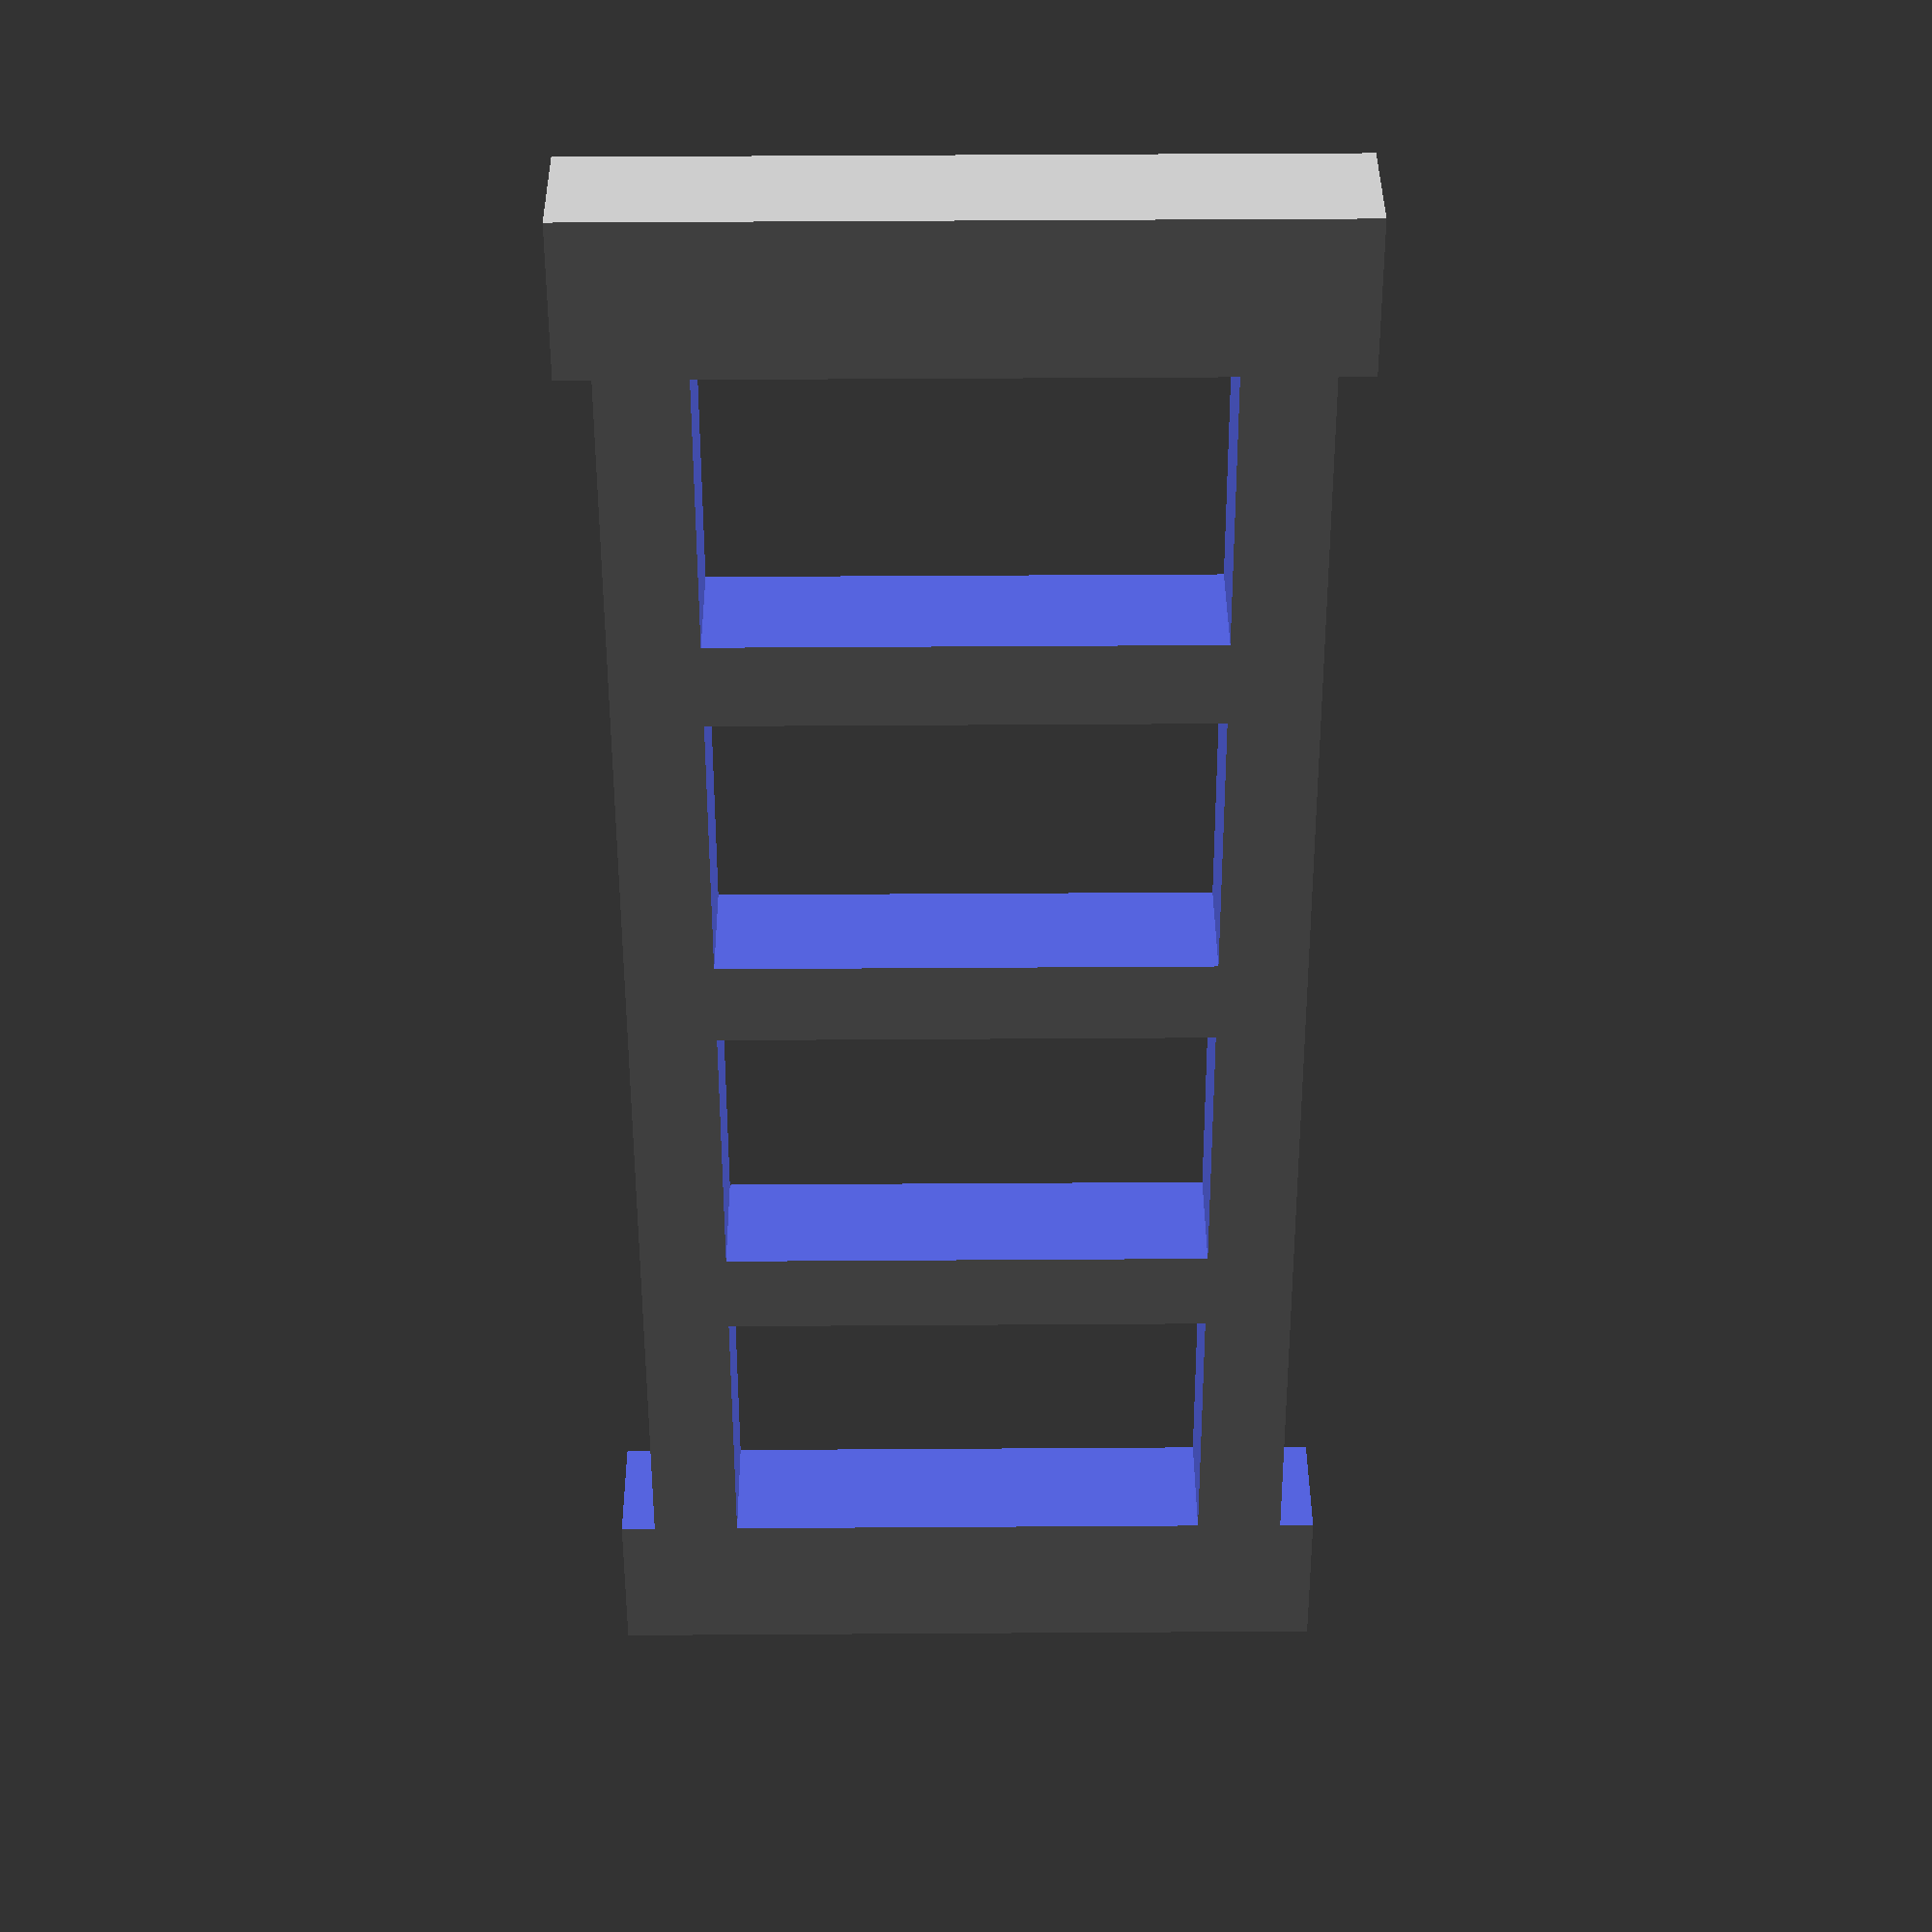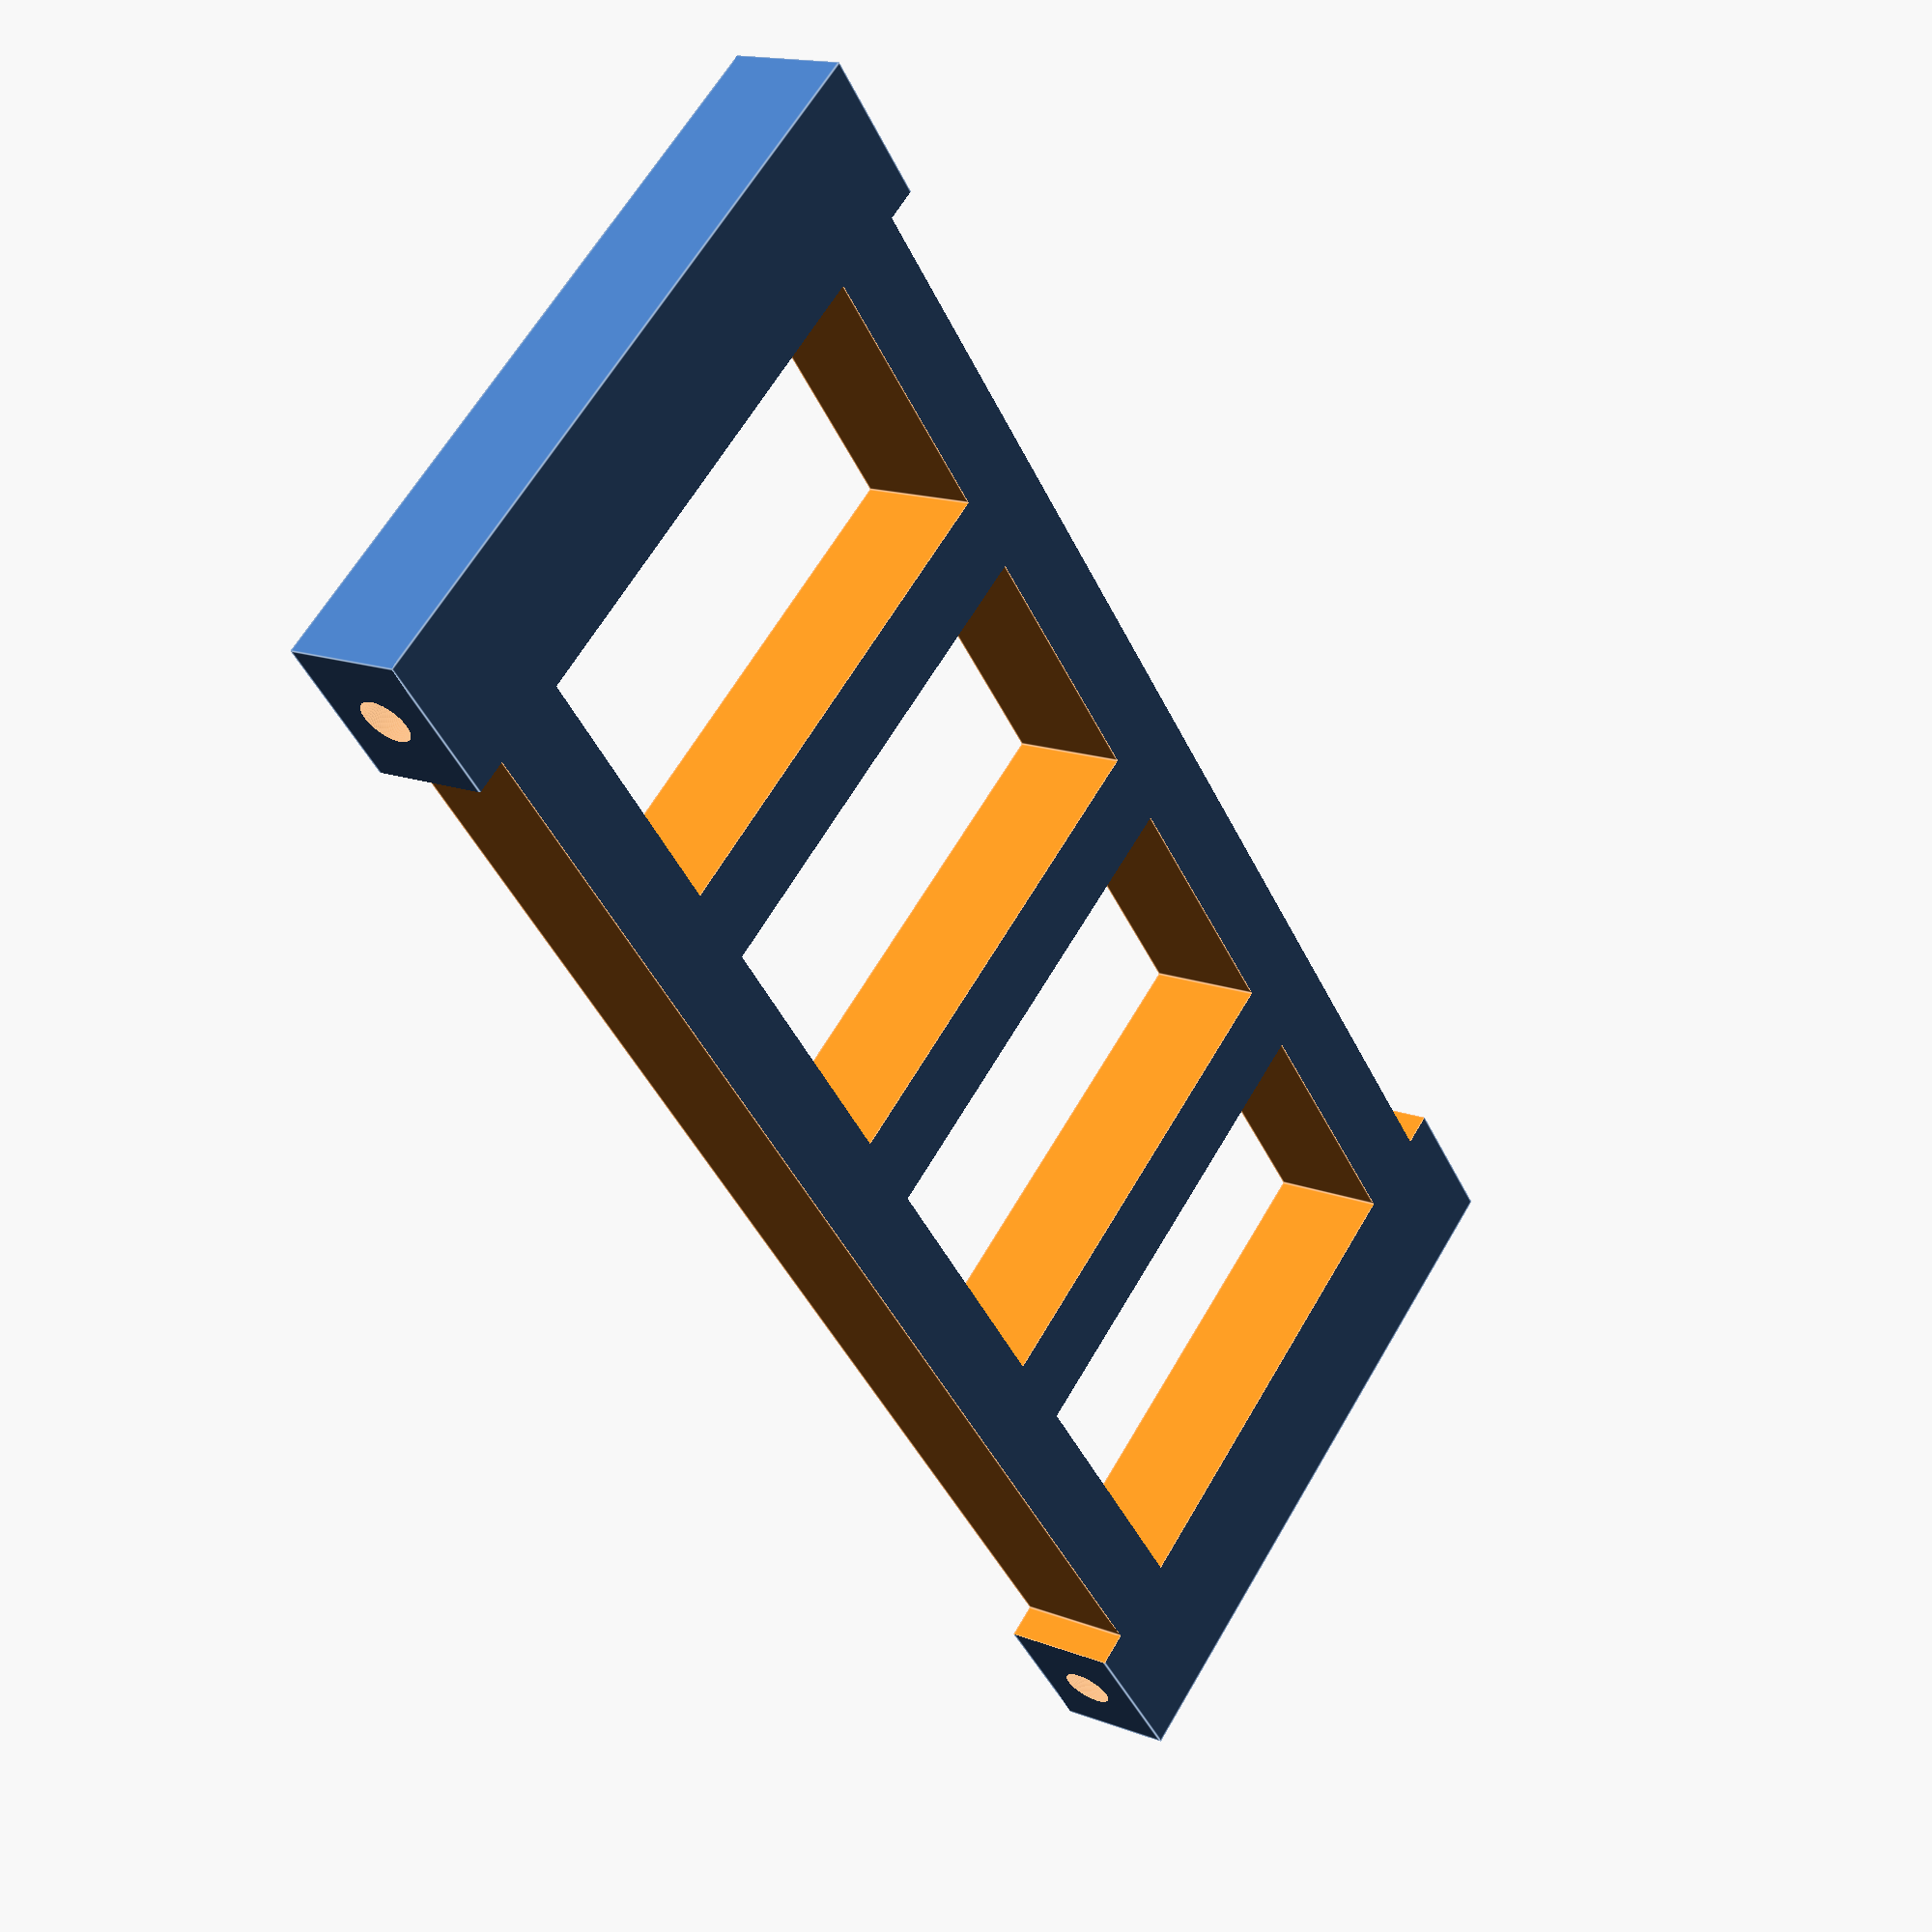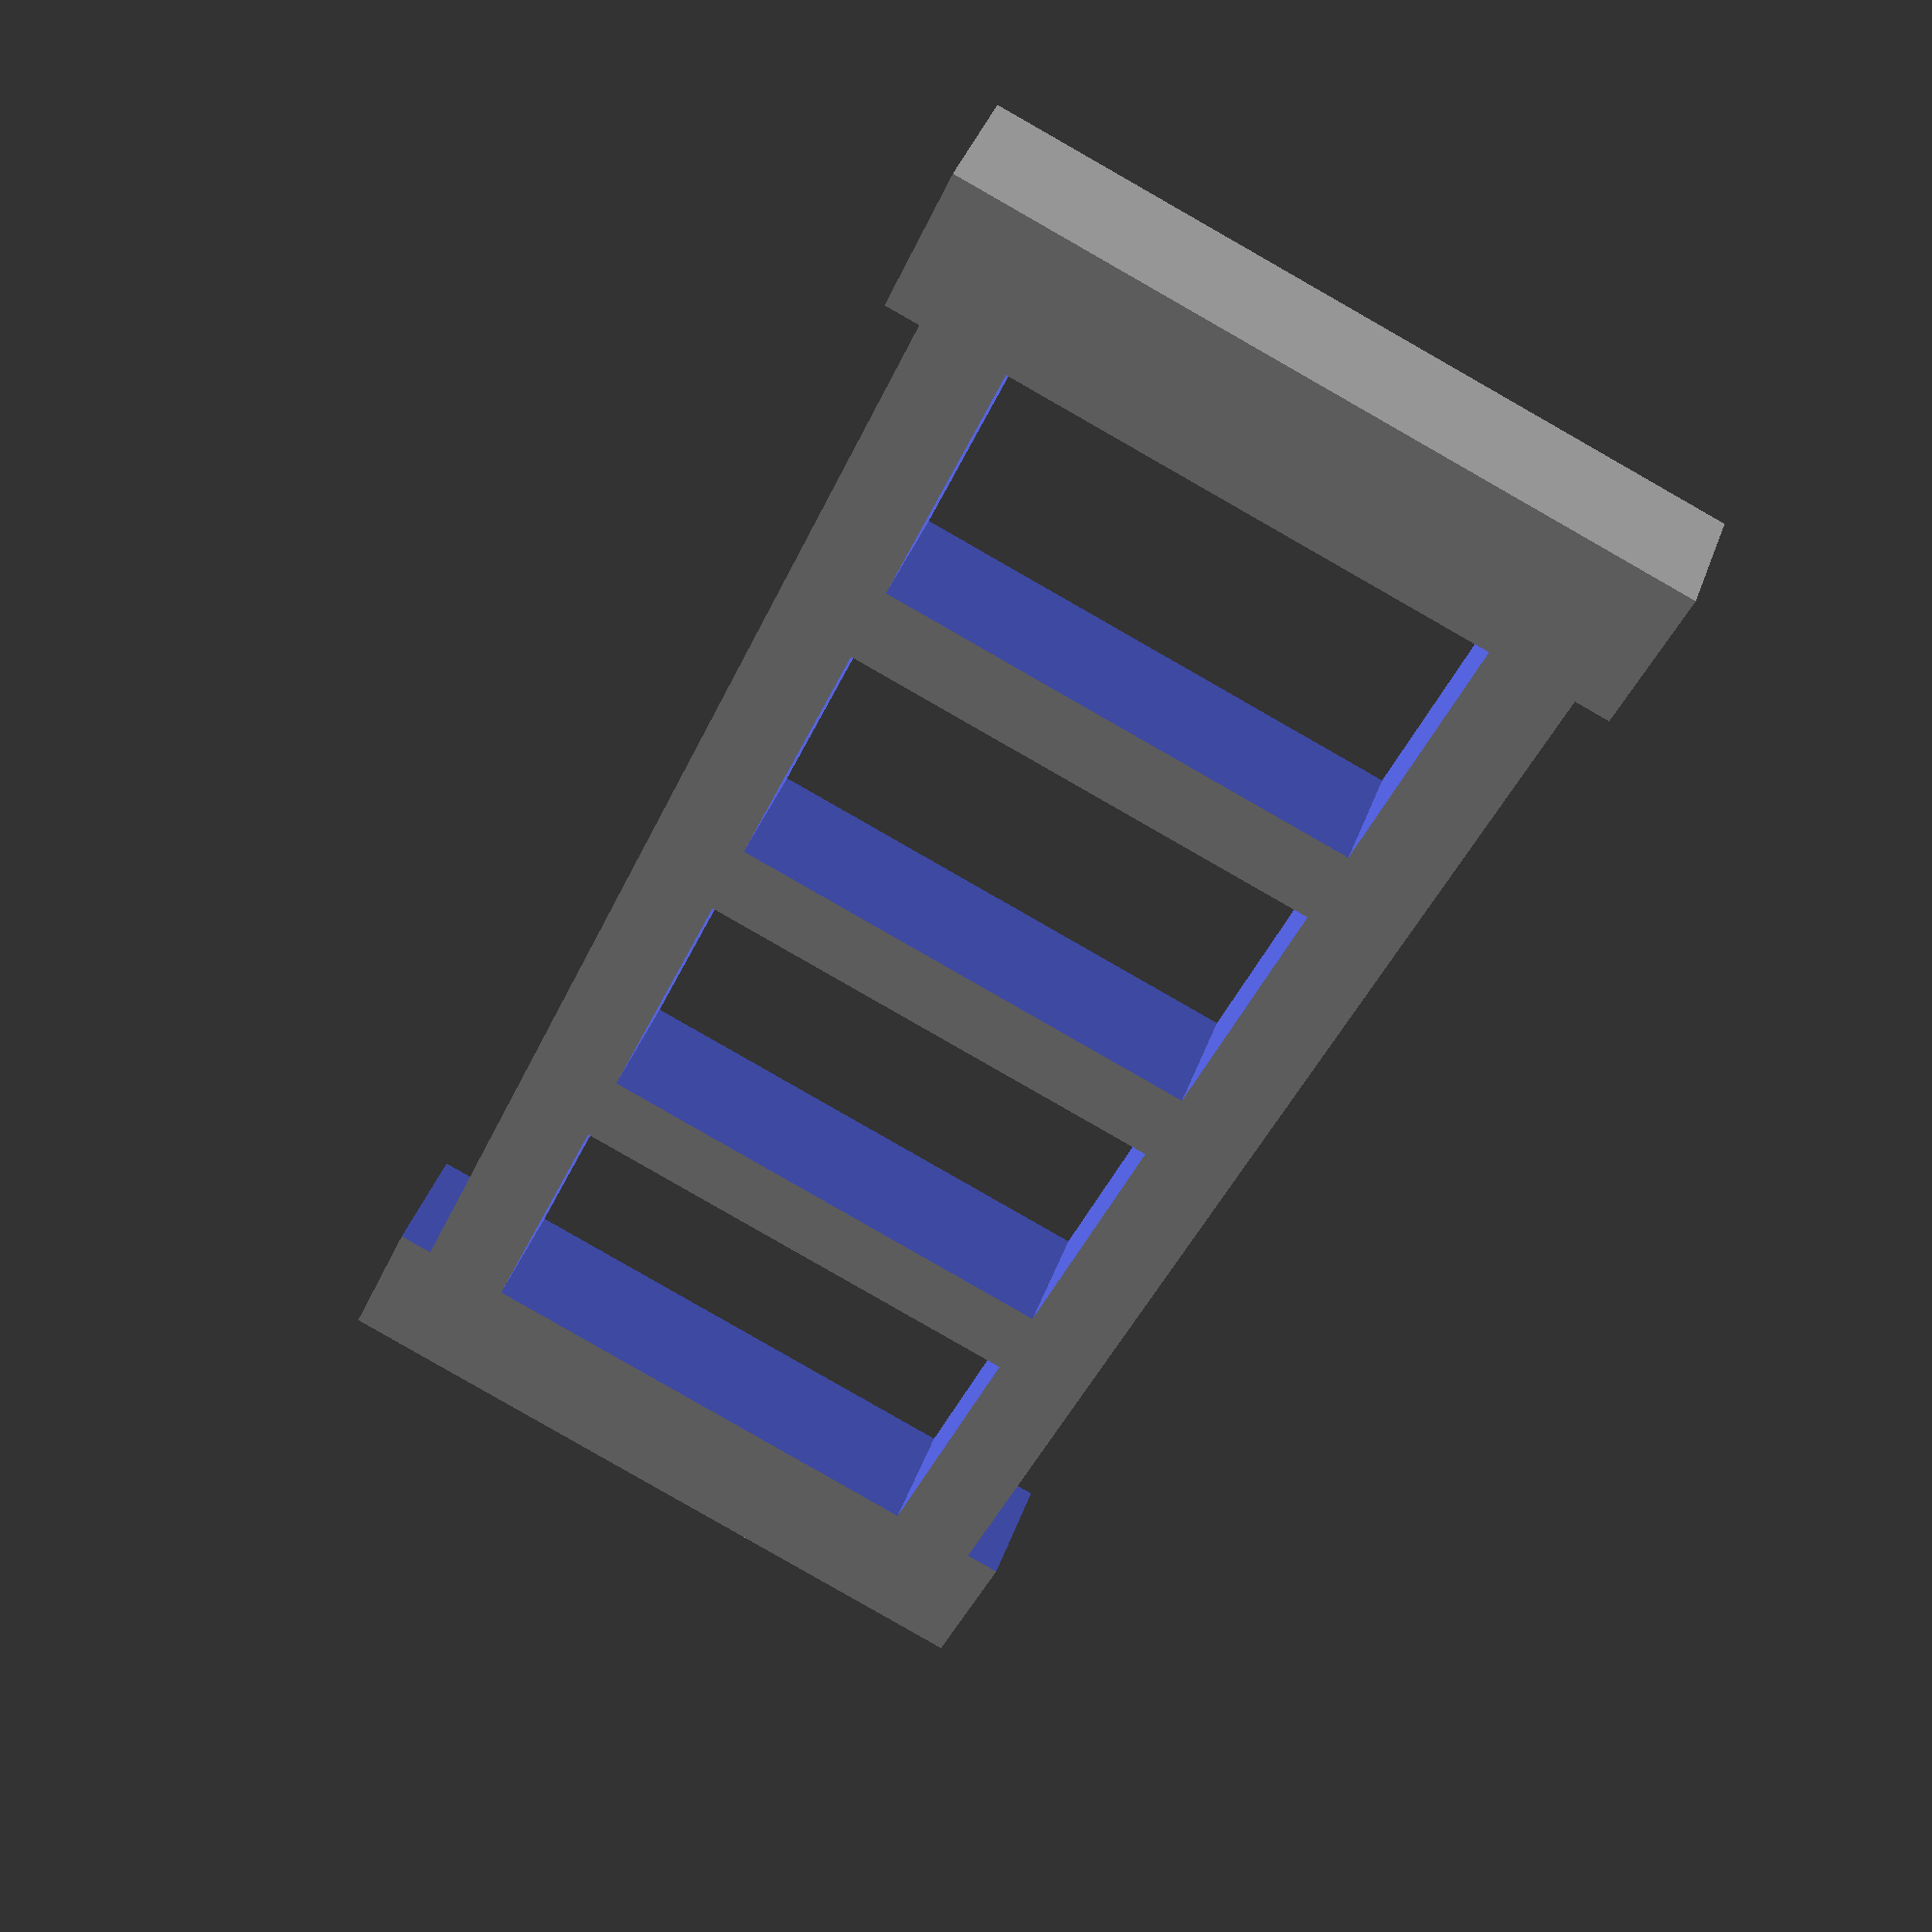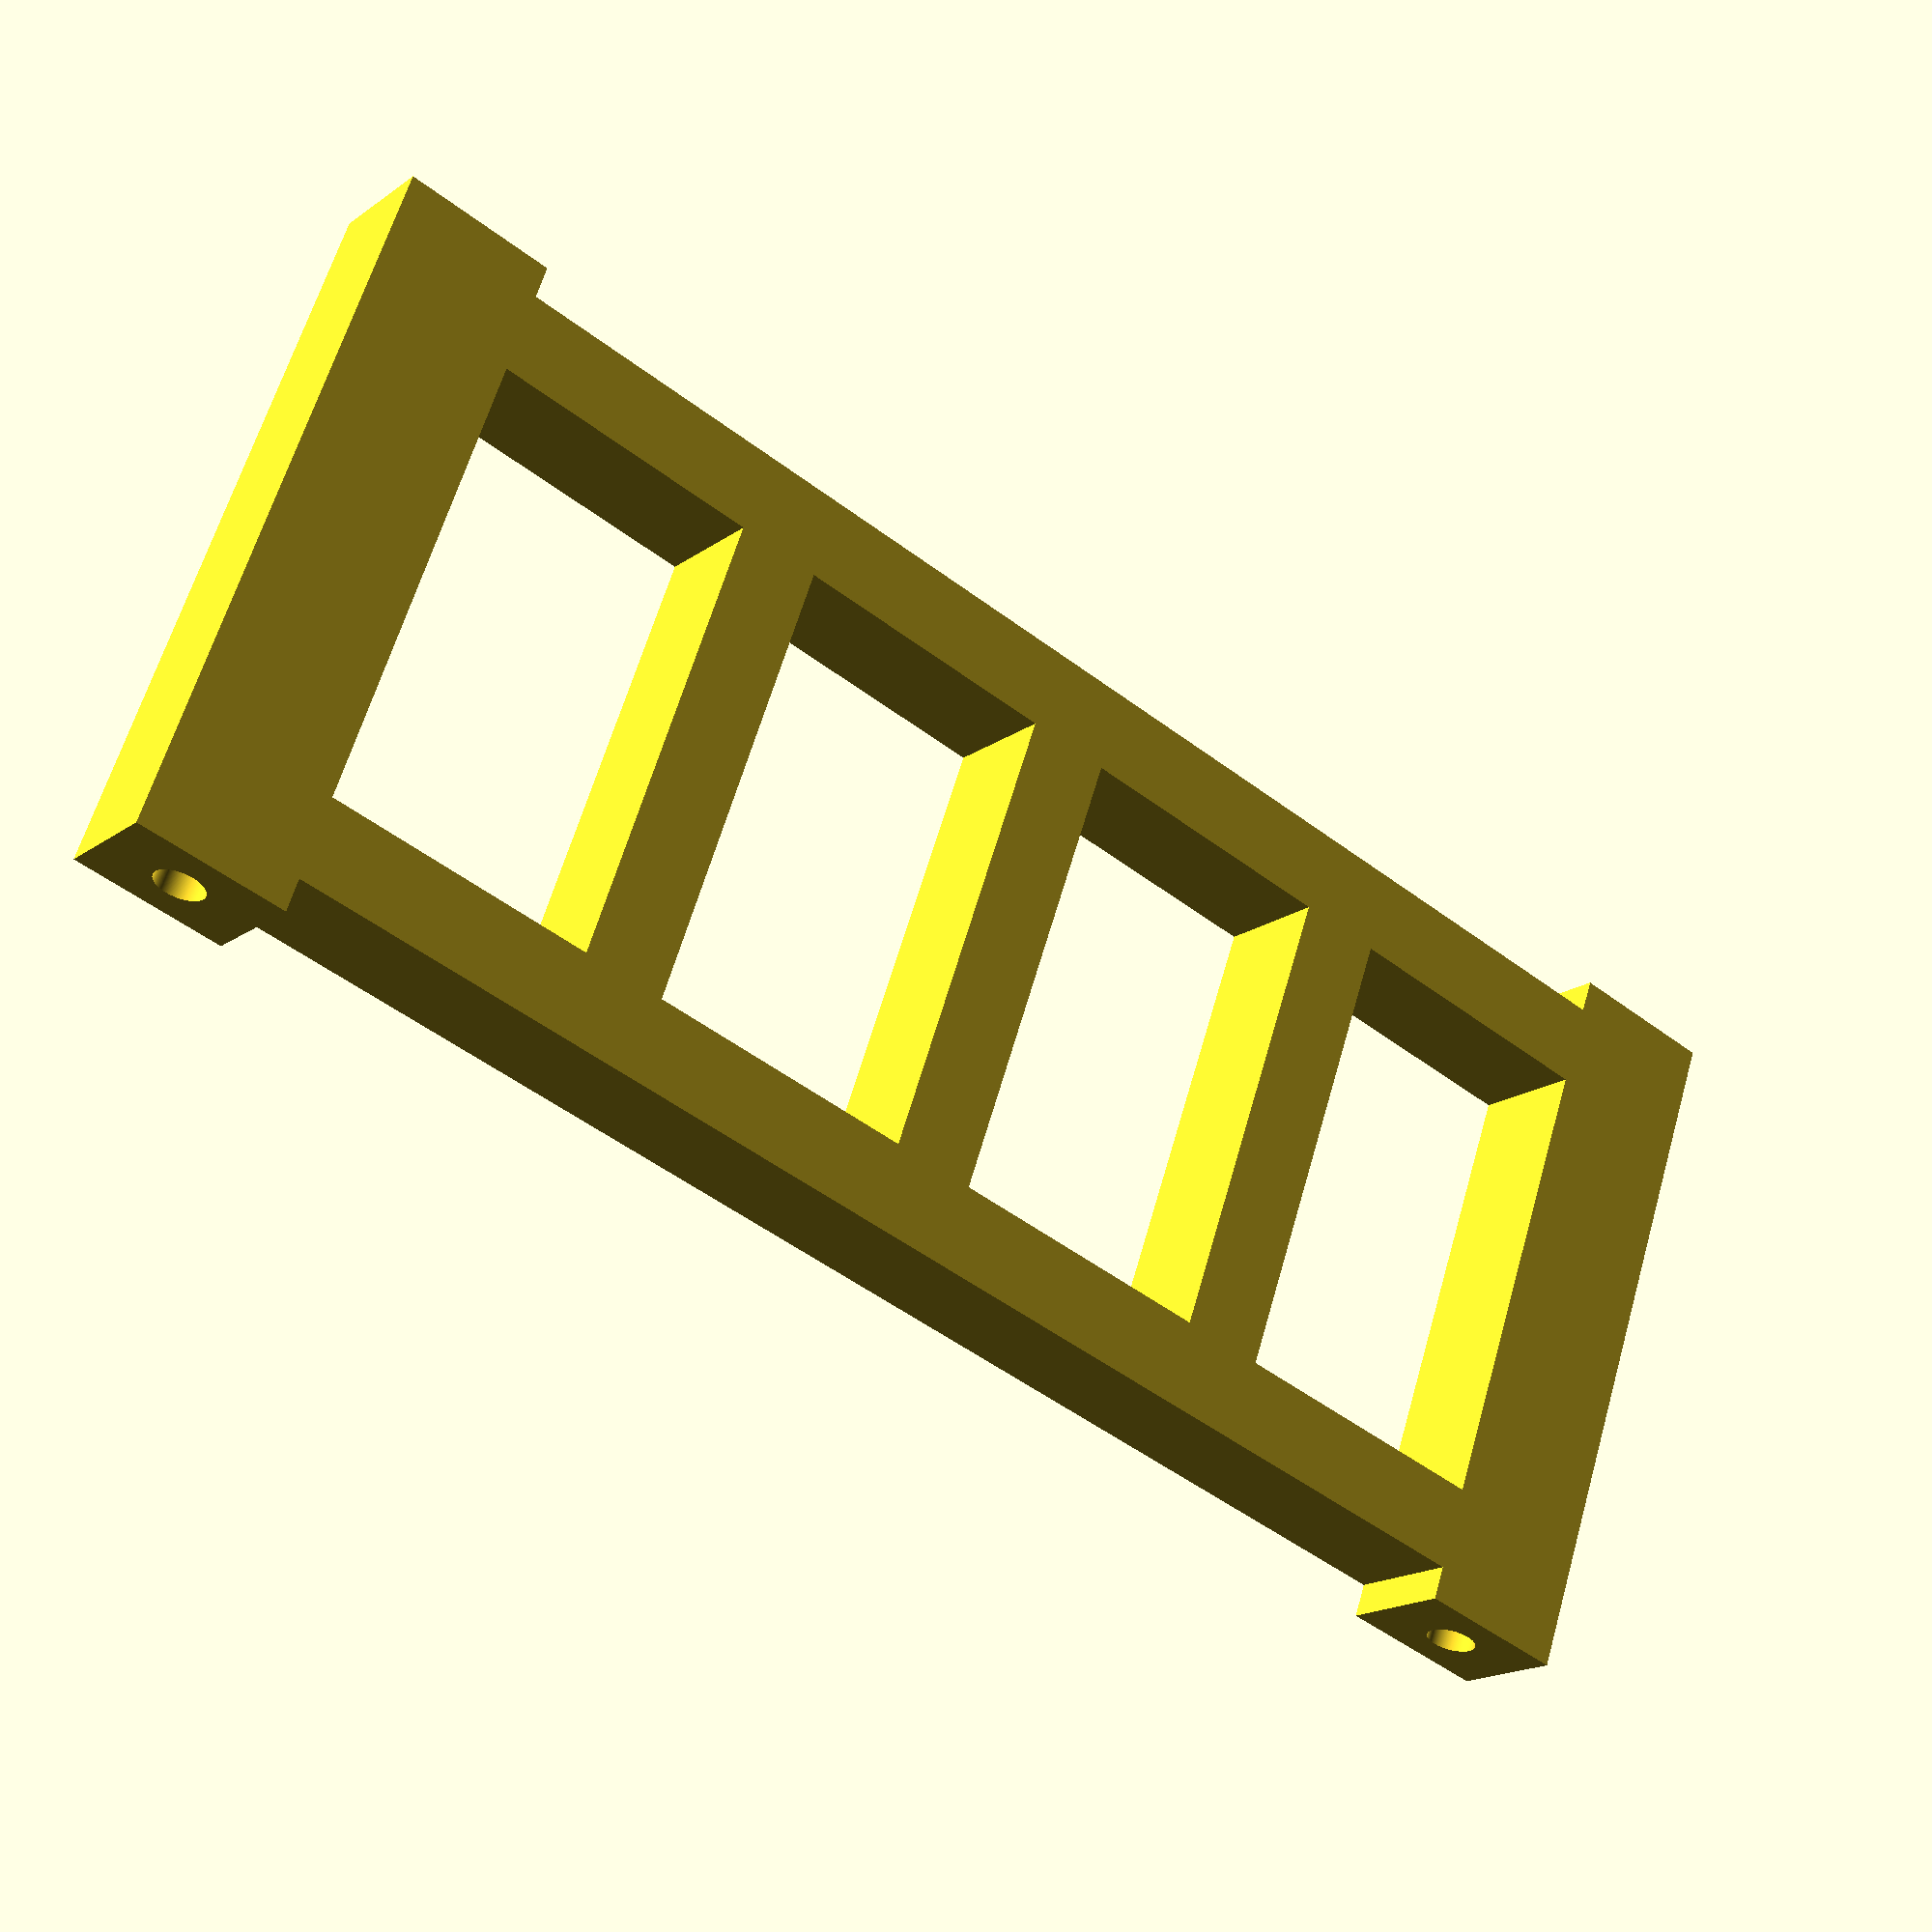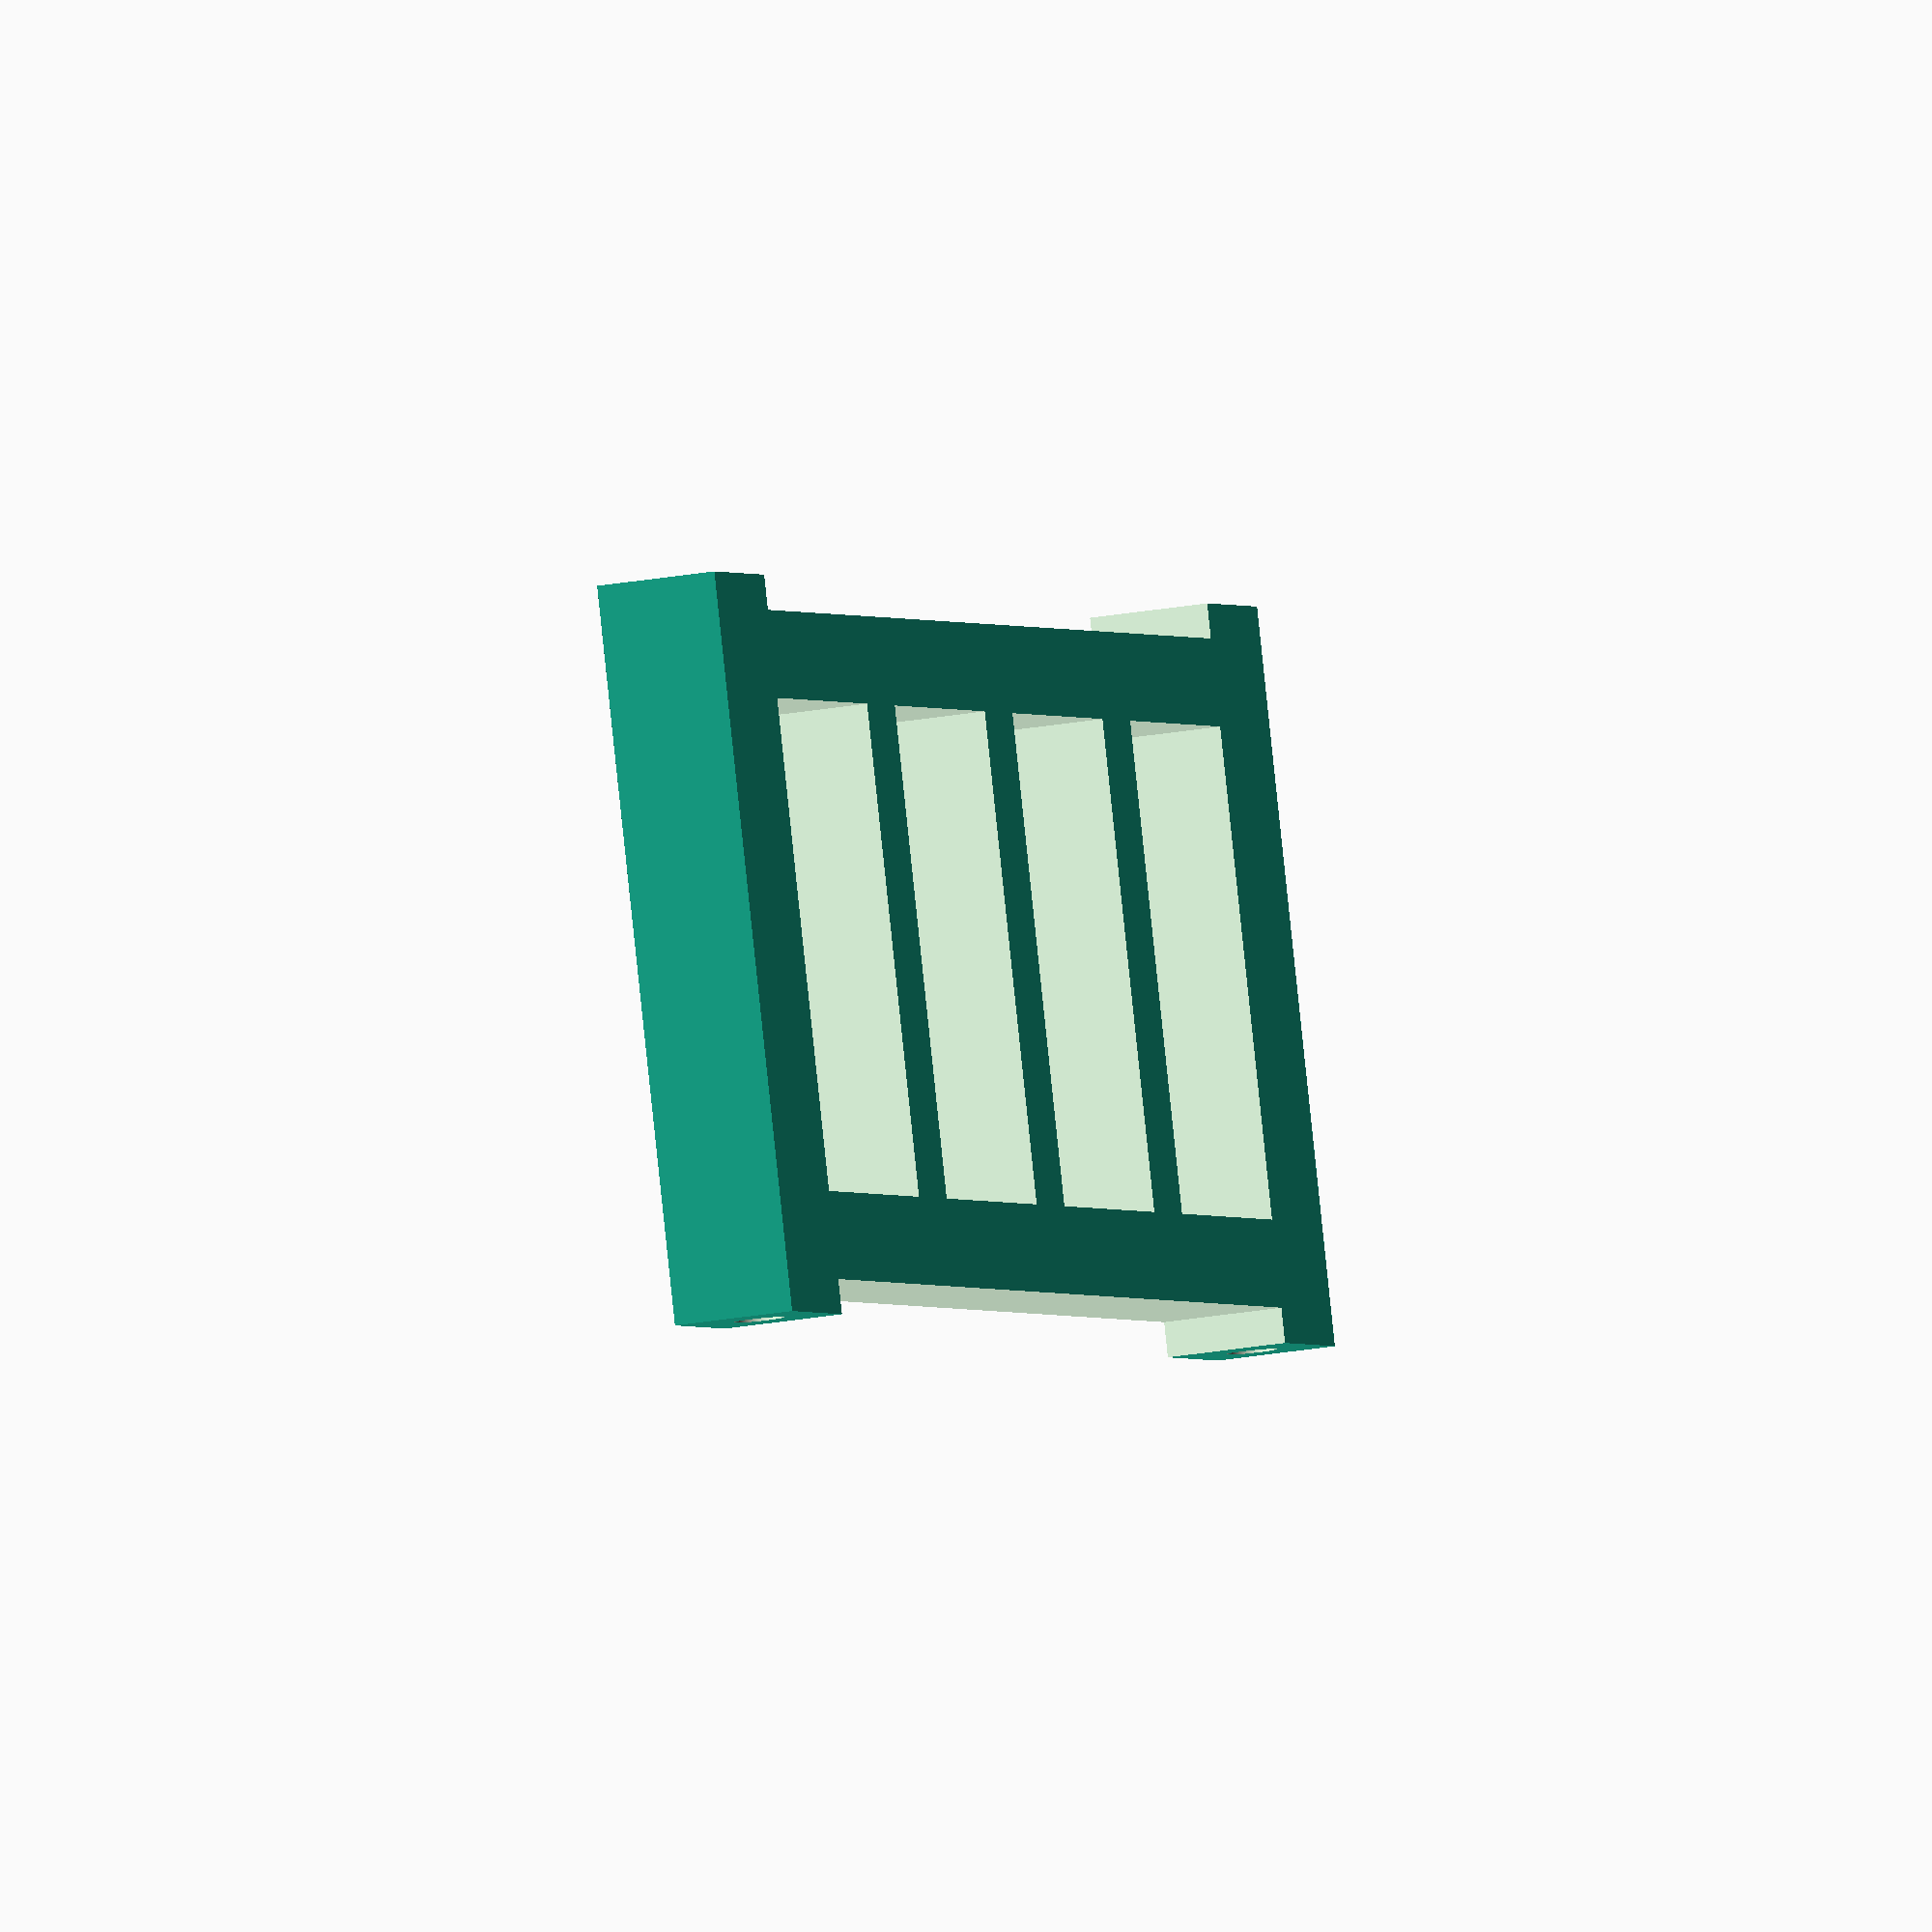
<openscad>
height       =  42.00;  // Height of block
width        =   7.00;  // Width of block
edge         =   4.50;  // Distance from screw center to end of block
ctc          =  89.00;  // Center to center between screw holes
screw_depth  =   9.00;  // Depth of screw hole
screw_dia    =   2.90;  // Screw hole diameter
sides        = 360.00;  // Number of sides on cylinders

module screw_holes () {
  translate ([edge, width / 2, height - screw_depth])
    cylinder (d = screw_dia, h = screw_depth + .01, $fn = sides);
  translate ([edge + ctc, width / 2, height - screw_depth])
    cylinder (d = screw_dia, h = screw_depth + 0.01, $fn = sides);
  translate ([edge, width / 2, -0.01])
    cylinder (d = screw_dia, h = screw_depth + 0.01, $fn = sides);
  translate ([edge + ctc, width / 2, -0.01])
    cylinder (d = screw_dia, h = screw_depth + 0.01, $fn = sides);
}

module tb_cutouts () {
  translate ([edge * 2, -0.01, height - 2.00])
    cube ([ctc - (edge * 2), width + 0.02, 2.01]);
  translate ([edge * 2, -0.01, -0.01])
    cube ([ctc - (edge * 2), width + 0.02, 2.01]);
}

module other_cutouts () {
  bars       = 3;
  bar_width  = 5.00;
  bar_space  = ((ctc - (edge * 2)) - (bars * bar_width)) / 4;
  bar_height = 5.00 + 2.00;

  translate ([edge * 2, -0.01, bar_height])
    cube ([bar_space, width + 0.02, height - (bar_height * 2)]);
  translate ([(edge * 2) + ((bar_space + bar_width) * 1), -0.01, bar_height])
    cube ([bar_space, width + 0.02, height - (bar_height * 2)]);
  translate ([(edge * 2) + ((bar_space + bar_width) * 2), -0.01, bar_height])
    cube ([bar_space, width + 0.02, height - (bar_height * 2)]);
  translate ([(edge * 2) + ((bar_space + bar_width) * 3), -0.01, bar_height])
    cube ([bar_space, width + 0.02, height - (bar_height * 2)]);
}

difference () {
  cube ([ctc + (2 * edge), width, height]);
  screw_holes ();
  tb_cutouts ();
  other_cutouts ();
}

</openscad>
<views>
elev=128.4 azim=104.7 roll=270.4 proj=p view=solid
elev=298.7 azim=117.3 roll=209.6 proj=p view=edges
elev=85.8 azim=140.4 roll=240.3 proj=p view=solid
elev=119.4 azim=142.5 roll=344.2 proj=p view=solid
elev=273.2 azim=251.7 roll=354.0 proj=o view=solid
</views>
